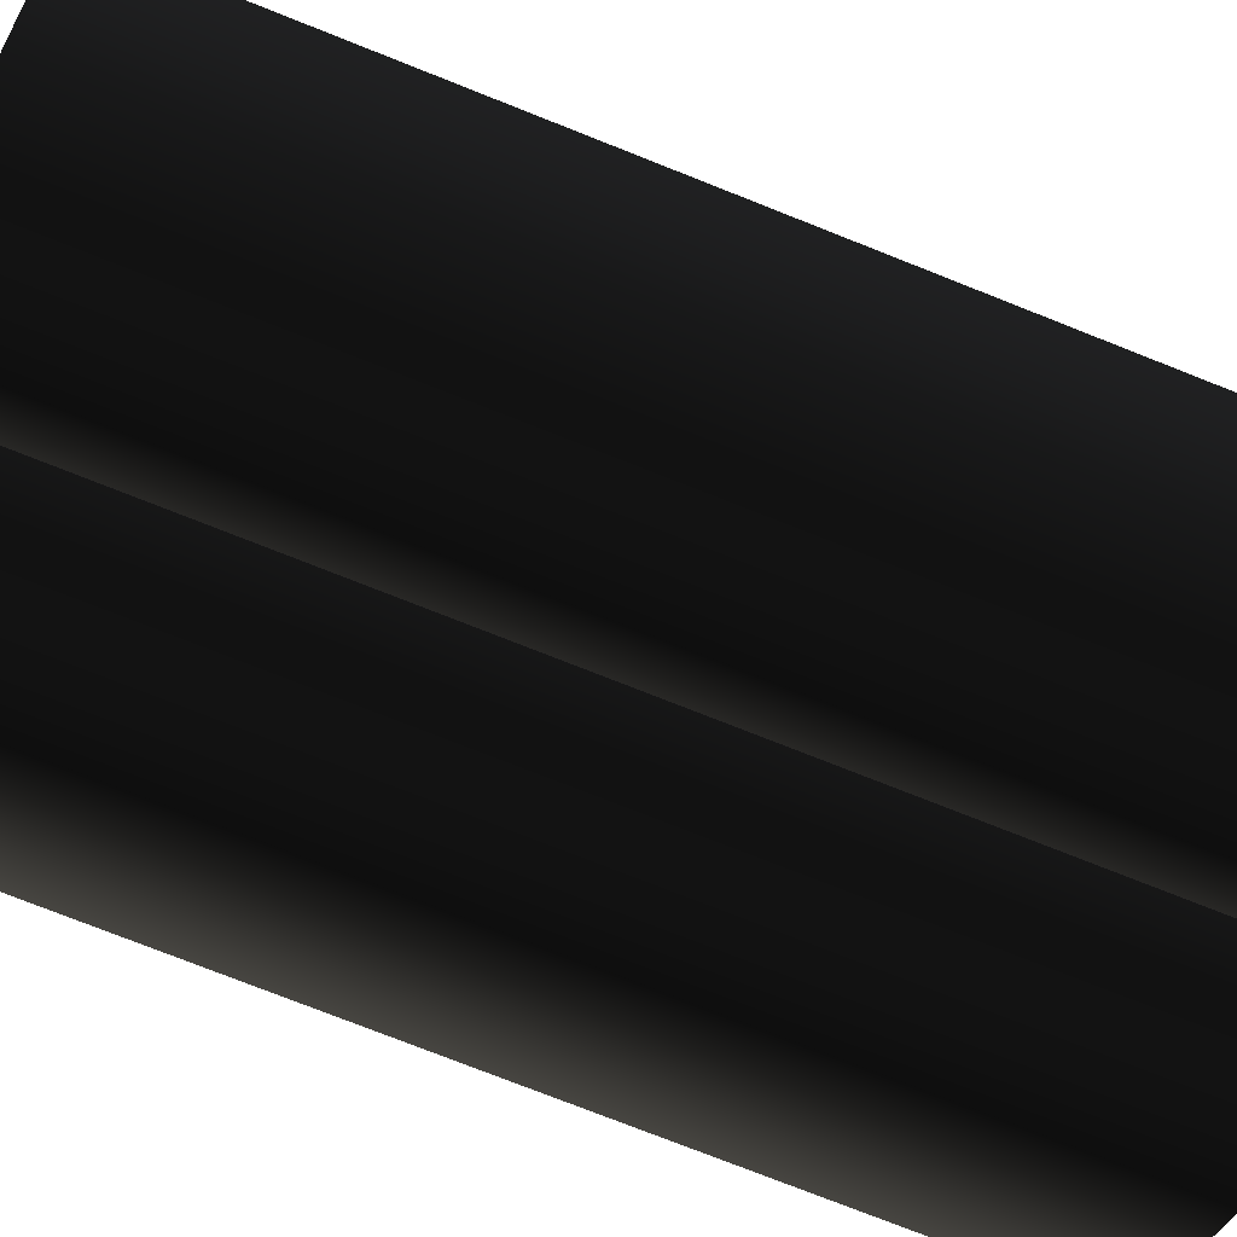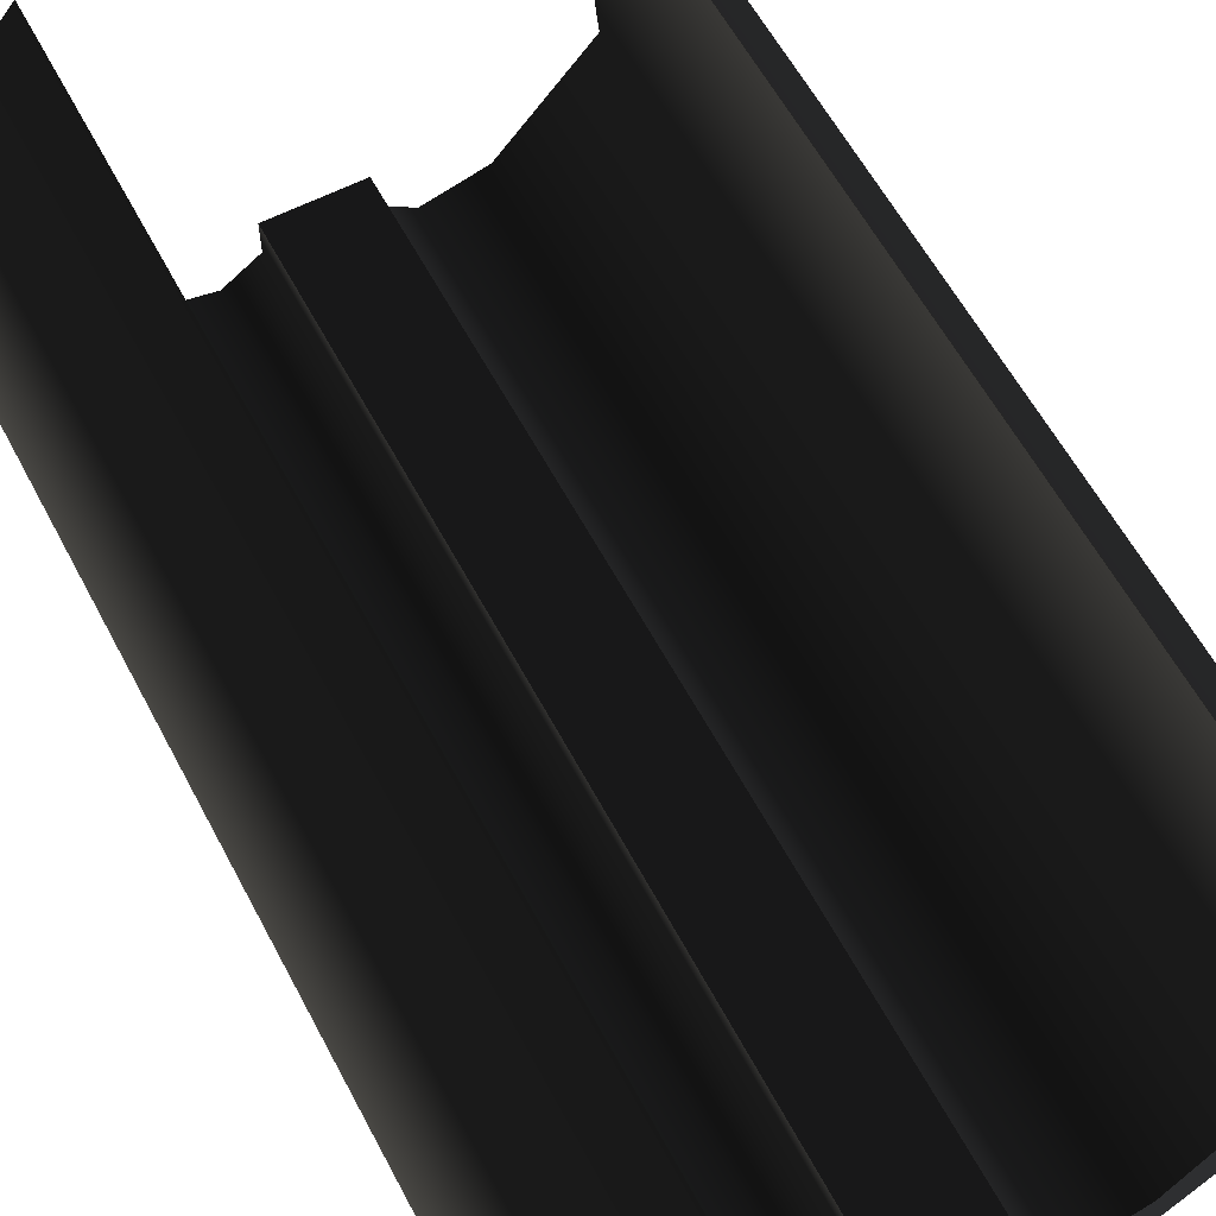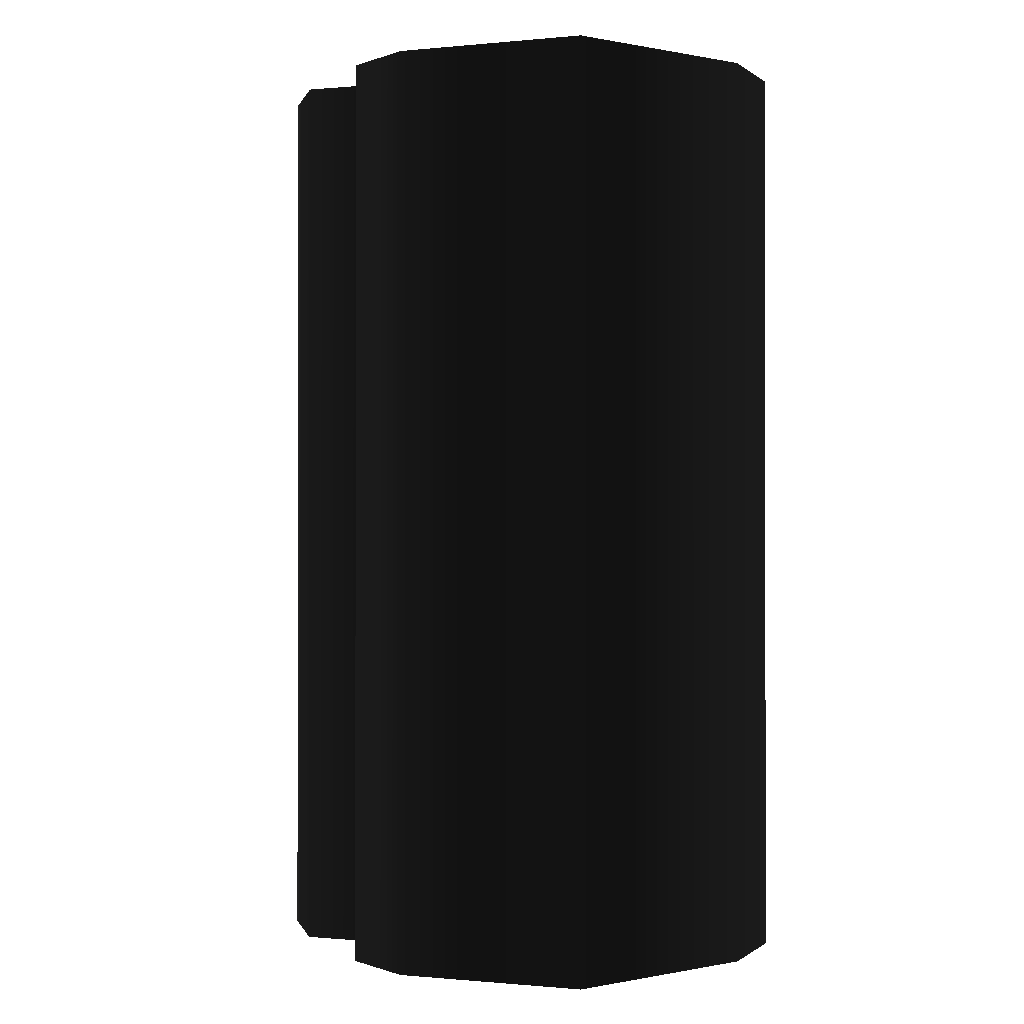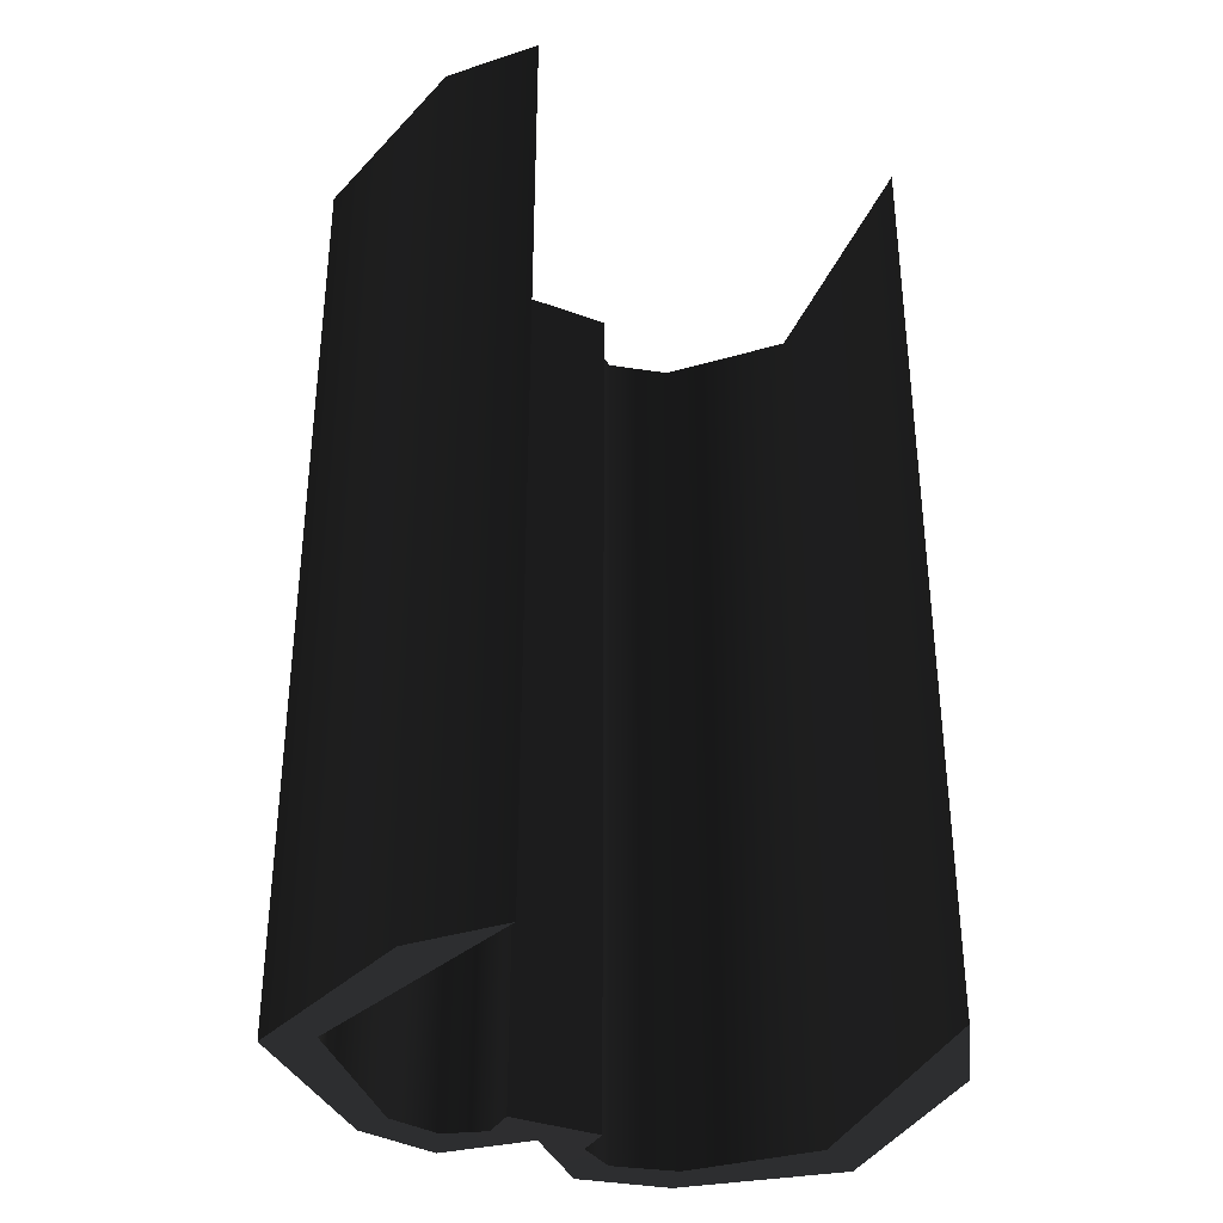
<metadata>
{"format":"obj","ext":"obj","renderer":"f3d","projection":"perspective","resolution":1024,"background":"white","views":[{"elev":-76.0,"azim":68.4,"up":"+Y"},{"elev":59.7,"azim":152.2,"up":"+Y"},{"elev":-0.1,"azim":63.7,"up":"+Z"},{"elev":-34.7,"azim":153.6,"up":"+Z"}]}
</metadata>
<code>
v 0.9246 3.7 -1.721 0.502 0.502 0.502 #0.502
v 0.6912 3.981 -1.722 0.502 0.502 0.502 #0.502
v 0.6882 3.982 1.728 0.502 0.502 0.502 #0.502
v 0.9246 3.7 -1.721 0.502 0.502 0.502 #0.502
v 0.6882 3.982 1.728 0.502 0.502 0.502 #0.502
v 0.9219 3.7 1.729 0.502 0.502 0.502 #0.502
v 0.9121 3.052 -1.723 0.502 0.502 0.502 #0.502
v 0.6912 3.981 -1.722 0.502 0.502 0.502 #0.502
v 0.9246 3.7 -1.721 0.502 0.502 0.502 #0.502
v 0.9121 3.052 -1.723 0.502 0.502 0.502 #0.502
v 0.9246 3.7 -1.721 0.502 0.502 0.502 #0.502
v 1.061 2.943 -1.723 0.502 0.502 0.502 #0.502
v 0.000244 2.77 1.726 0.502 0.502 0.502 #0.502
v 0.1685 2.77 1.726 0.502 0.502 0.502 #0.502
v 0.1685 2.768 -1.725 0.502 0.502 0.502 #0.502
v 0.000244 2.77 1.726 0.502 0.502 0.502 #0.502
v 0.1685 2.768 -1.725 0.502 0.502 0.502 #0.502
v 0.000244 2.768 -1.725 0.502 0.502 0.502 #0.502
v 0.1685 2.639 1.726 0.502 0.502 0.502 #0.502
v 0.1685 2.77 1.726 0.502 0.502 0.502 #0.502
v 0.000244 2.77 1.726 0.502 0.502 0.502 #0.502
v 0.1685 2.639 1.726 0.502 0.502 0.502 #0.502
v 0.000244 2.77 1.726 0.502 0.502 0.502 #0.502
v 0.000244 2.639 1.726 0.502 0.502 0.502 #0.502
v -0.8762 2.981 -1.725 0.502 0.502 0.502 #0.502
v -0.7744 3.977 -1.718 0.502 0.502 0.502 #0.502
v -0.7717 3.977 1.733 0.502 0.502 0.502 #0.502
v -0.8762 2.981 -1.725 0.502 0.502 0.502 #0.502
v -0.7717 3.977 1.733 0.502 0.502 0.502 #0.502
v -0.874 2.982 1.726 0.502 0.502 0.502 #0.502
v 0.1685 2.636 -1.725 0.502 0.502 0.502 #0.502
v 0.1685 2.768 -1.725 0.502 0.502 0.502 #0.502
v 0.1685 2.77 1.726 0.502 0.502 0.502 #0.502
v 0.1685 2.636 -1.725 0.502 0.502 0.502 #0.502
v 0.1685 2.77 1.726 0.502 0.502 0.502 #0.502
v 0.1685 2.639 1.726 0.502 0.502 0.502 #0.502
v -0.9968 3.638 1.735 0.502 0.502 0.502 #0.502
v -0.7717 3.977 1.733 0.502 0.502 0.502 #0.502
v -0.7744 3.977 -1.718 0.502 0.502 0.502 #0.502
v -0.9968 3.638 1.735 0.502 0.502 0.502 #0.502
v -0.7744 3.977 -1.718 0.502 0.502 0.502 #0.502
v -0.9993 3.638 -1.716 0.502 0.502 0.502 #0.502
v 0.000244 2.768 -1.725 0.502 0.502 0.502 #0.502
v -0.1675 2.768 -1.725 0.502 0.502 0.502 #0.502
v -0.1675 2.77 1.726 0.502 0.502 0.502 #0.502
v 0.000244 2.768 -1.725 0.502 0.502 0.502 #0.502
v -0.1675 2.77 1.726 0.502 0.502 0.502 #0.502
v 0.000244 2.77 1.726 0.502 0.502 0.502 #0.502
v -0.874 2.982 1.726 0.502 0.502 0.502 #0.502
v -0.7717 3.977 1.733 0.502 0.502 0.502 #0.502
v -0.9968 3.638 1.735 0.502 0.502 0.502 #0.502
v -0.874 2.982 1.726 0.502 0.502 0.502 #0.502
v -0.9968 3.638 1.735 0.502 0.502 0.502 #0.502
v -1.044 2.864 1.725 0.502 0.502 0.502 #0.502
v -0.1675 2.636 -1.725 0.502 0.502 0.502 #0.502
v -0.1675 2.768 -1.725 0.502 0.502 0.502 #0.502
v 0.000244 2.768 -1.725 0.502 0.502 0.502 #0.502
v -0.1675 2.636 -1.725 0.502 0.502 0.502 #0.502
v 0.000244 2.768 -1.725 0.502 0.502 0.502 #0.502
v 0.000244 2.636 -1.725 0.502 0.502 0.502 #0.502
v 0.9094 3.053 1.728 0.502 0.502 0.502 #0.502
v 0.6882 3.982 1.728 0.502 0.502 0.502 #0.502
v 0.6912 3.981 -1.722 0.502 0.502 0.502 #0.502
v 0.9094 3.053 1.728 0.502 0.502 0.502 #0.502
v 0.6912 3.981 -1.722 0.502 0.502 0.502 #0.502
v 0.9121 3.052 -1.723 0.502 0.502 0.502 #0.502
v -0.1675 2.639 1.726 0.502 0.502 0.502 #0.502
v -0.1675 2.77 1.726 0.502 0.502 0.502 #0.502
v -0.1675 2.768 -1.725 0.502 0.502 0.502 #0.502
v -0.1675 2.639 1.726 0.502 0.502 0.502 #0.502
v -0.1675 2.768 -1.725 0.502 0.502 0.502 #0.502
v -0.1675 2.636 -1.725 0.502 0.502 0.502 #0.502
v 0.000244 2.636 -1.725 0.502 0.502 0.502 #0.502
v 0.000244 2.768 -1.725 0.502 0.502 0.502 #0.502
v 0.1685 2.768 -1.725 0.502 0.502 0.502 #0.502
v 0.000244 2.636 -1.725 0.502 0.502 0.502 #0.502
v 0.1685 2.768 -1.725 0.502 0.502 0.502 #0.502
v 0.1685 2.636 -1.725 0.502 0.502 0.502 #0.502
v -1.047 2.862 -1.725 0.502 0.502 0.502 #0.502
v -0.9993 3.638 -1.716 0.502 0.502 0.502 #0.502
v -0.7744 3.977 -1.718 0.502 0.502 0.502 #0.502
v -1.047 2.862 -1.725 0.502 0.502 0.502 #0.502
v -0.7744 3.977 -1.718 0.502 0.502 0.502 #0.502
v -0.8762 2.981 -1.725 0.502 0.502 0.502 #0.502
v 0.000244 2.639 1.726 0.502 0.502 0.502 #0.502
v 0.000244 2.77 1.726 0.502 0.502 0.502 #0.502
v -0.1675 2.77 1.726 0.502 0.502 0.502 #0.502
v 0.000244 2.639 1.726 0.502 0.502 0.502 #0.502
v -0.1675 2.77 1.726 0.502 0.502 0.502 #0.502
v -0.1675 2.639 1.726 0.502 0.502 0.502 #0.502
v 1.059 2.945 1.728 0.502 0.502 0.502 #0.502
v 0.9219 3.7 1.729 0.502 0.502 0.502 #0.502
v 0.6882 3.982 1.728 0.502 0.502 0.502 #0.502
v 1.059 2.945 1.728 0.502 0.502 0.502 #0.502
v 0.6882 3.982 1.728 0.502 0.502 0.502 #0.502
v 0.9094 3.053 1.728 0.502 0.502 0.502 #0.502
v 0.25 2.396 1.725 0.502 0.502 0.502 #0.502
v 0.000244 2.639 1.726 0.502 0.502 0.502 #0.502
v 0.000244 2.636 -1.725 0.502 0.502 0.502 #0.502
v 0.25 2.396 1.725 0.502 0.502 0.502 #0.502
v 0.000244 2.636 -1.725 0.502 0.502 0.502 #0.502
v 0.25 2.393 -1.725 0.502 0.502 0.502 #0.502
v -0.2478 2.392 -1.725 0.502 0.502 0.502 #0.502
v 0.000244 2.636 -1.725 0.502 0.502 0.502 #0.502
v 0.000244 2.639 1.726 0.502 0.502 0.502 #0.502
v -0.2478 2.392 -1.725 0.502 0.502 0.502 #0.502
v 0.000244 2.639 1.726 0.502 0.502 0.502 #0.502
v -0.2478 2.395 1.726 0.502 0.502 0.502 #0.502
v 0.3032 2.545 -1.725 0.502 0.502 0.502 #0.502
v 0.1685 2.636 -1.725 0.502 0.502 0.502 #0.502
v 0.1685 2.639 1.726 0.502 0.502 0.502 #0.502
v 0.3032 2.545 -1.725 0.502 0.502 0.502 #0.502
v 0.1685 2.639 1.726 0.502 0.502 0.502 #0.502
v 0.3032 2.547 1.726 0.502 0.502 0.502 #0.502
v 0.25 2.393 -1.725 0.502 0.502 0.502 #0.502
v 0.000244 2.636 -1.725 0.502 0.502 0.502 #0.502
v 0.1685 2.636 -1.725 0.502 0.502 0.502 #0.502
v 0.25 2.393 -1.725 0.502 0.502 0.502 #0.502
v 0.1685 2.636 -1.725 0.502 0.502 0.502 #0.502
v 0.3032 2.545 -1.725 0.502 0.502 0.502 #0.502
v 1.061 2.943 -1.723 0.502 0.502 0.502 #0.502
v 0.9246 3.7 -1.721 0.502 0.502 0.502 #0.502
v 0.9219 3.7 1.729 0.502 0.502 0.502 #0.502
v 1.061 2.943 -1.723 0.502 0.502 0.502 #0.502
v 0.9219 3.7 1.729 0.502 0.502 0.502 #0.502
v 1.059 2.945 1.728 0.502 0.502 0.502 #0.502
v 0.3032 2.547 1.726 0.502 0.502 0.502 #0.502
v 0.1685 2.639 1.726 0.502 0.502 0.502 #0.502
v 0.000244 2.639 1.726 0.502 0.502 0.502 #0.502
v 0.3032 2.547 1.726 0.502 0.502 0.502 #0.502
v 0.000244 2.639 1.726 0.502 0.502 0.502 #0.502
v 0.25 2.396 1.725 0.502 0.502 0.502 #0.502
v -0.2478 2.395 1.726 0.502 0.502 0.502 #0.502
v 0.000244 2.639 1.726 0.502 0.502 0.502 #0.502
v -0.1675 2.639 1.726 0.502 0.502 0.502 #0.502
v -0.2478 2.395 1.726 0.502 0.502 0.502 #0.502
v -0.1675 2.639 1.726 0.502 0.502 0.502 #0.502
v -0.3025 2.547 1.726 0.502 0.502 0.502 #0.502
v -0.3025 2.547 1.726 0.502 0.502 0.502 #0.502
v -0.1675 2.639 1.726 0.502 0.502 0.502 #0.502
v -0.1675 2.636 -1.725 0.502 0.502 0.502 #0.502
v -0.3025 2.547 1.726 0.502 0.502 0.502 #0.502
v -0.1675 2.636 -1.725 0.502 0.502 0.502 #0.502
v -0.3025 2.545 -1.725 0.502 0.502 0.502 #0.502
v -0.3025 2.545 -1.725 0.502 0.502 0.502 #0.502
v -0.1675 2.636 -1.725 0.502 0.502 0.502 #0.502
v 0.000244 2.636 -1.725 0.502 0.502 0.502 #0.502
v -0.3025 2.545 -1.725 0.502 0.502 0.502 #0.502
v 0.000244 2.636 -1.725 0.502 0.502 0.502 #0.502
v -0.2478 2.392 -1.725 0.502 0.502 0.502 #0.502
v -1.044 2.864 1.725 0.502 0.502 0.502 #0.502
v -0.9968 3.638 1.735 0.502 0.502 0.502 #0.502
v -0.9993 3.638 -1.716 0.502 0.502 0.502 #0.502
v -1.044 2.864 1.725 0.502 0.502 0.502 #0.502
v -0.9993 3.638 -1.716 0.502 0.502 0.502 #0.502
v -1.047 2.862 -1.725 0.502 0.502 0.502 #0.502
v 0.4988 2.589 1.726 0.502 0.502 0.502 #0.502
v 0.9094 3.053 1.728 0.502 0.502 0.502 #0.502
v 0.9121 3.052 -1.723 0.502 0.502 0.502 #0.502
v 0.4988 2.589 1.726 0.502 0.502 0.502 #0.502
v 0.9121 3.052 -1.723 0.502 0.502 0.502 #0.502
v 0.501 2.588 -1.725 0.502 0.502 0.502 #0.502
v 0.5481 2.455 1.726 0.502 0.502 0.502 #0.502
v 1.059 2.945 1.728 0.502 0.502 0.502 #0.502
v 0.9094 3.053 1.728 0.502 0.502 0.502 #0.502
v 0.5481 2.455 1.726 0.502 0.502 0.502 #0.502
v 0.9094 3.053 1.728 0.502 0.502 0.502 #0.502
v 0.4988 2.589 1.726 0.502 0.502 0.502 #0.502
v 0.5503 2.453 -1.725 0.502 0.502 0.502 #0.502
v 1.061 2.943 -1.723 0.502 0.502 0.502 #0.502
v 1.059 2.945 1.728 0.502 0.502 0.502 #0.502
v 0.5503 2.453 -1.725 0.502 0.502 0.502 #0.502
v 1.059 2.945 1.728 0.502 0.502 0.502 #0.502
v 0.5481 2.455 1.726 0.502 0.502 0.502 #0.502
v 0.501 2.588 -1.725 0.502 0.502 0.502 #0.502
v 0.9121 3.052 -1.723 0.502 0.502 0.502 #0.502
v 1.061 2.943 -1.723 0.502 0.502 0.502 #0.502
v 0.501 2.588 -1.725 0.502 0.502 0.502 #0.502
v 1.061 2.943 -1.723 0.502 0.502 0.502 #0.502
v 0.5503 2.453 -1.725 0.502 0.502 0.502 #0.502
v -0.5793 2.464 -1.725 0.502 0.502 0.502 #0.502
v -1.047 2.862 -1.725 0.502 0.502 0.502 #0.502
v -0.8762 2.981 -1.725 0.502 0.502 0.502 #0.502
v -0.5793 2.464 -1.725 0.502 0.502 0.502 #0.502
v -0.8762 2.981 -1.725 0.502 0.502 0.502 #0.502
v -0.5352 2.606 -1.725 0.502 0.502 0.502 #0.502
v -0.5352 2.606 -1.725 0.502 0.502 0.502 #0.502
v -0.8762 2.981 -1.725 0.502 0.502 0.502 #0.502
v -0.874 2.982 1.726 0.502 0.502 0.502 #0.502
v -0.5352 2.606 -1.725 0.502 0.502 0.502 #0.502
v -0.874 2.982 1.726 0.502 0.502 0.502 #0.502
v -0.533 2.608 1.726 0.502 0.502 0.502 #0.502
v -0.533 2.608 1.726 0.502 0.502 0.502 #0.502
v -0.874 2.982 1.726 0.502 0.502 0.502 #0.502
v -1.044 2.864 1.725 0.502 0.502 0.502 #0.502
v -0.533 2.608 1.726 0.502 0.502 0.502 #0.502
v -1.044 2.864 1.725 0.502 0.502 0.502 #0.502
v -0.5774 2.466 1.726 0.502 0.502 0.502 #0.502
v -0.5774 2.466 1.726 0.502 0.502 0.502 #0.502
v -1.044 2.864 1.725 0.502 0.502 0.502 #0.502
v -1.047 2.862 -1.725 0.502 0.502 0.502 #0.502
v -0.5774 2.466 1.726 0.502 0.502 0.502 #0.502
v -1.047 2.862 -1.725 0.502 0.502 0.502 #0.502
v -0.5793 2.464 -1.725 0.502 0.502 0.502 #0.502
v 0.3032 2.547 1.726 0.502 0.502 0.502 #0.502
v 0.4988 2.589 1.726 0.502 0.502 0.502 #0.502
v 0.501 2.588 -1.725 0.502 0.502 0.502 #0.502
v 0.3032 2.547 1.726 0.502 0.502 0.502 #0.502
v 0.501 2.588 -1.725 0.502 0.502 0.502 #0.502
v 0.3032 2.545 -1.725 0.502 0.502 0.502 #0.502
v 0.25 2.396 1.725 0.502 0.502 0.502 #0.502
v 0.5481 2.455 1.726 0.502 0.502 0.502 #0.502
v 0.4988 2.589 1.726 0.502 0.502 0.502 #0.502
v 0.25 2.396 1.725 0.502 0.502 0.502 #0.502
v 0.4988 2.589 1.726 0.502 0.502 0.502 #0.502
v 0.3032 2.547 1.726 0.502 0.502 0.502 #0.502
v 0.3032 2.545 -1.725 0.502 0.502 0.502 #0.502
v 0.501 2.588 -1.725 0.502 0.502 0.502 #0.502
v 0.5503 2.453 -1.725 0.502 0.502 0.502 #0.502
v 0.3032 2.545 -1.725 0.502 0.502 0.502 #0.502
v 0.5503 2.453 -1.725 0.502 0.502 0.502 #0.502
v 0.25 2.393 -1.725 0.502 0.502 0.502 #0.502
v 0.25 2.393 -1.725 0.502 0.502 0.502 #0.502
v 0.5503 2.453 -1.725 0.502 0.502 0.502 #0.502
v 0.5481 2.455 1.726 0.502 0.502 0.502 #0.502
v 0.25 2.393 -1.725 0.502 0.502 0.502 #0.502
v 0.5481 2.455 1.726 0.502 0.502 0.502 #0.502
v 0.25 2.396 1.725 0.502 0.502 0.502 #0.502
v -0.2478 2.392 -1.725 0.502 0.502 0.502 #0.502
v -0.5793 2.464 -1.725 0.502 0.502 0.502 #0.502
v -0.5352 2.606 -1.725 0.502 0.502 0.502 #0.502
v -0.2478 2.392 -1.725 0.502 0.502 0.502 #0.502
v -0.5352 2.606 -1.725 0.502 0.502 0.502 #0.502
v -0.3025 2.545 -1.725 0.502 0.502 0.502 #0.502
v -0.3025 2.545 -1.725 0.502 0.502 0.502 #0.502
v -0.5352 2.606 -1.725 0.502 0.502 0.502 #0.502
v -0.533 2.608 1.726 0.502 0.502 0.502 #0.502
v -0.3025 2.545 -1.725 0.502 0.502 0.502 #0.502
v -0.533 2.608 1.726 0.502 0.502 0.502 #0.502
v -0.3025 2.547 1.726 0.502 0.502 0.502 #0.502
v -0.3025 2.547 1.726 0.502 0.502 0.502 #0.502
v -0.533 2.608 1.726 0.502 0.502 0.502 #0.502
v -0.5774 2.466 1.726 0.502 0.502 0.502 #0.502
v -0.3025 2.547 1.726 0.502 0.502 0.502 #0.502
v -0.5774 2.466 1.726 0.502 0.502 0.502 #0.502
v -0.2478 2.395 1.726 0.502 0.502 0.502 #0.502
v -0.2478 2.395 1.726 0.502 0.502 0.502 #0.502
v -0.5774 2.466 1.726 0.502 0.502 0.502 #0.502
v -0.5793 2.464 -1.725 0.502 0.502 0.502 #0.502
v -0.2478 2.395 1.726 0.502 0.502 0.502 #0.502
v -0.5793 2.464 -1.725 0.502 0.502 0.502 #0.502
v -0.2478 2.392 -1.725 0.502 0.502 0.502 #0.502
f 1 2 3
f 4 5 6
f 7 8 9
f 10 11 12
f 13 14 15
f 16 17 18
f 19 20 21
f 22 23 24
f 25 26 27
f 28 29 30
f 31 32 33
f 34 35 36
f 37 38 39
f 40 41 42
f 43 44 45
f 46 47 48
f 49 50 51
f 52 53 54
f 55 56 57
f 58 59 60
f 61 62 63
f 64 65 66
f 67 68 69
f 70 71 72
f 73 74 75
f 76 77 78
f 79 80 81
f 82 83 84
f 85 86 87
f 88 89 90
f 91 92 93
f 94 95 96
f 97 98 99
f 100 101 102
f 103 104 105
f 106 107 108
f 109 110 111
f 112 113 114
f 115 116 117
f 118 119 120
f 121 122 123
f 124 125 126
f 127 128 129
f 130 131 132
f 133 134 135
f 136 137 138
f 139 140 141
f 142 143 144
f 145 146 147
f 148 149 150
f 151 152 153
f 154 155 156
f 157 158 159
f 160 161 162
f 163 164 165
f 166 167 168
f 169 170 171
f 172 173 174
f 175 176 177
f 178 179 180
f 181 182 183
f 184 185 186
f 187 188 189
f 190 191 192
f 193 194 195
f 196 197 198
f 199 200 201
f 202 203 204
f 205 206 207
f 208 209 210
f 211 212 213
f 214 215 216
f 217 218 219
f 220 221 222
f 223 224 225
f 226 227 228
f 229 230 231
f 232 233 234
f 235 236 237
f 238 239 240
f 241 242 243
f 244 245 246
f 247 248 249
f 250 251 252

</code>
